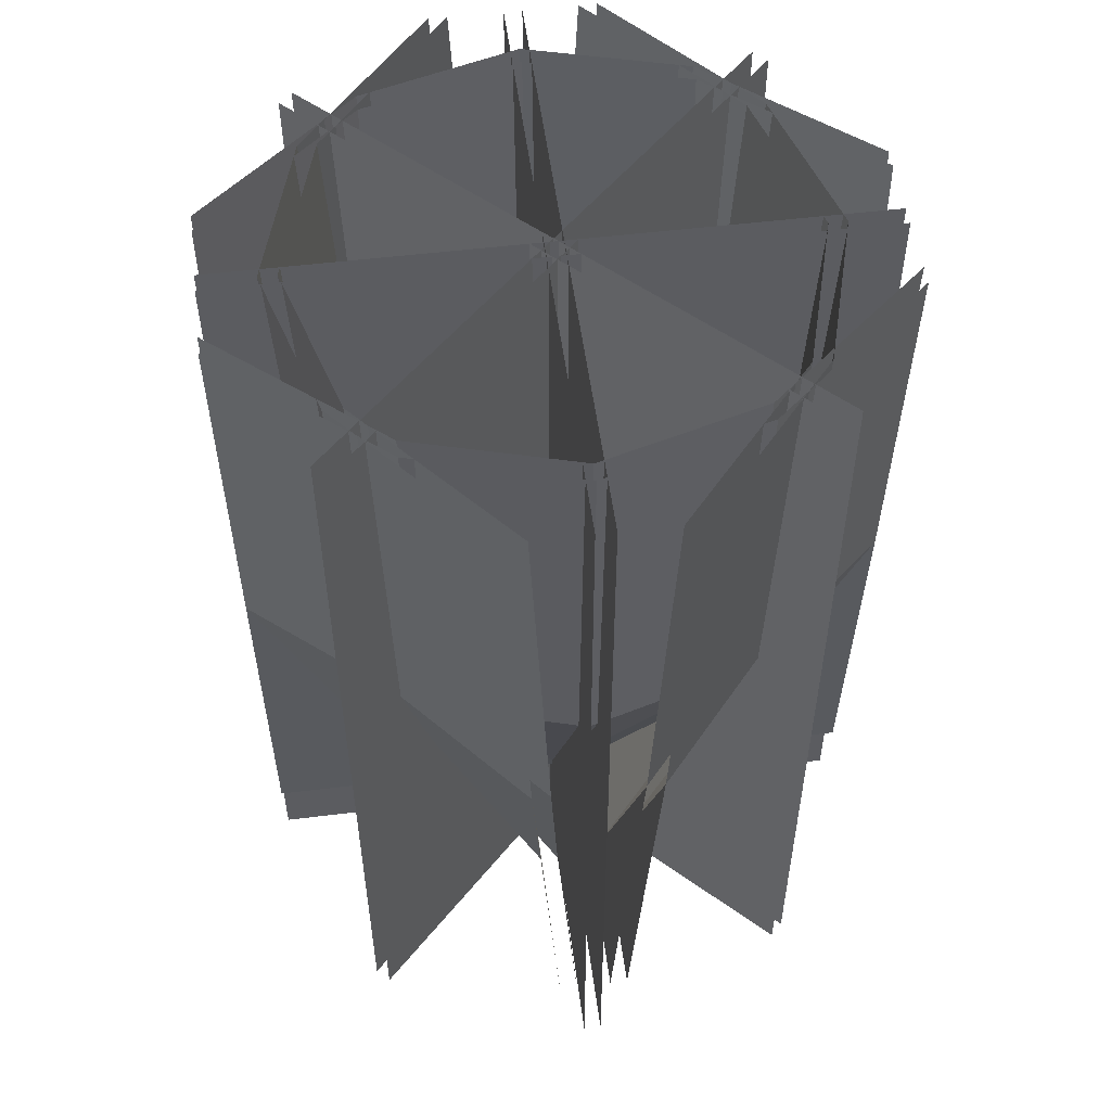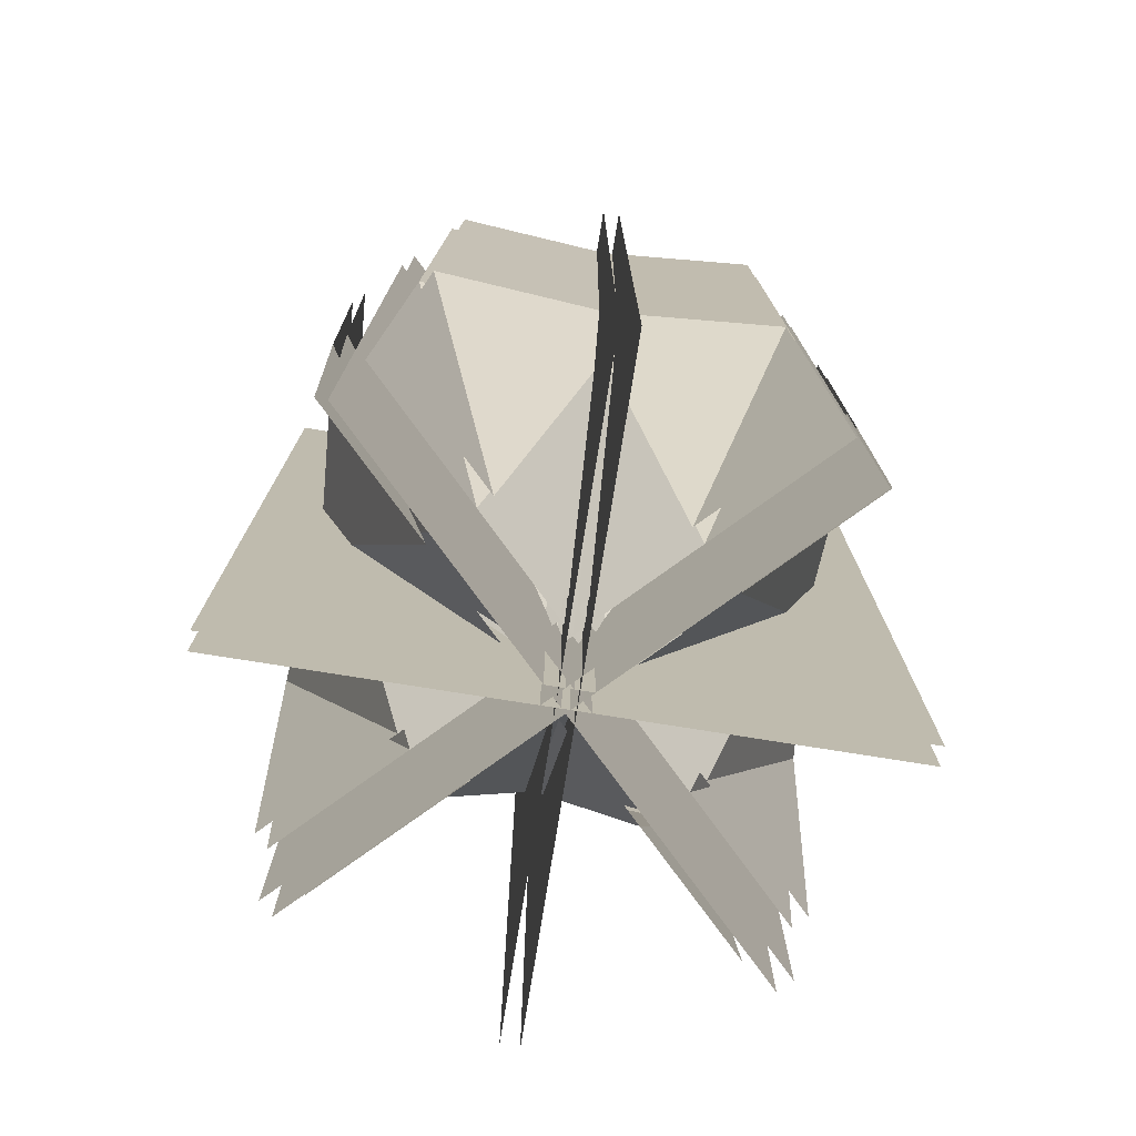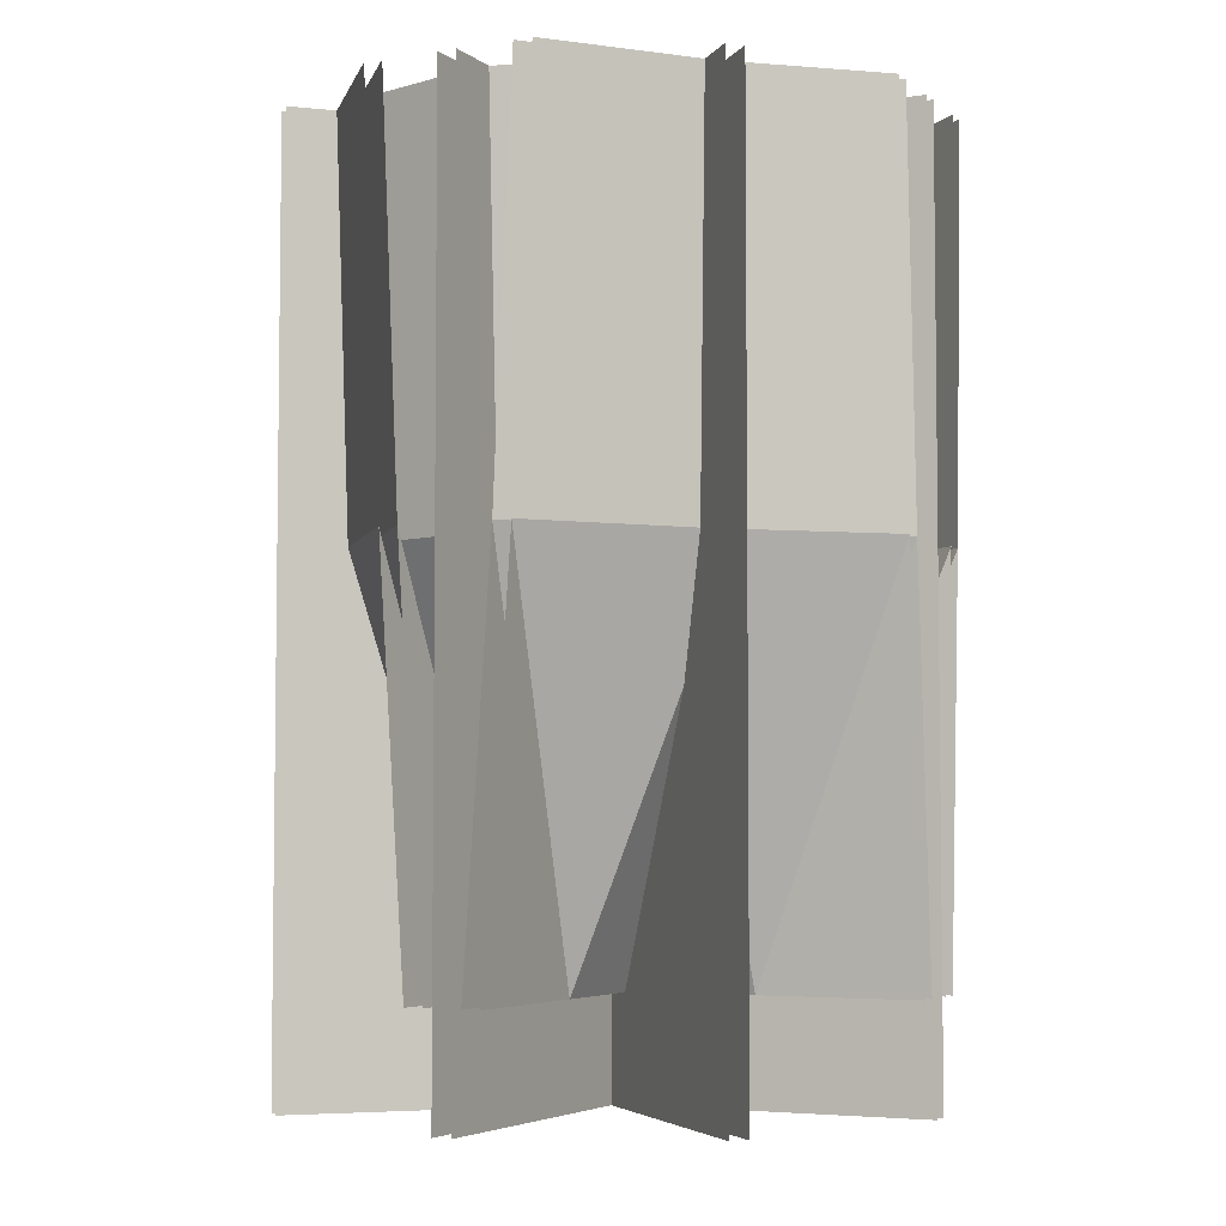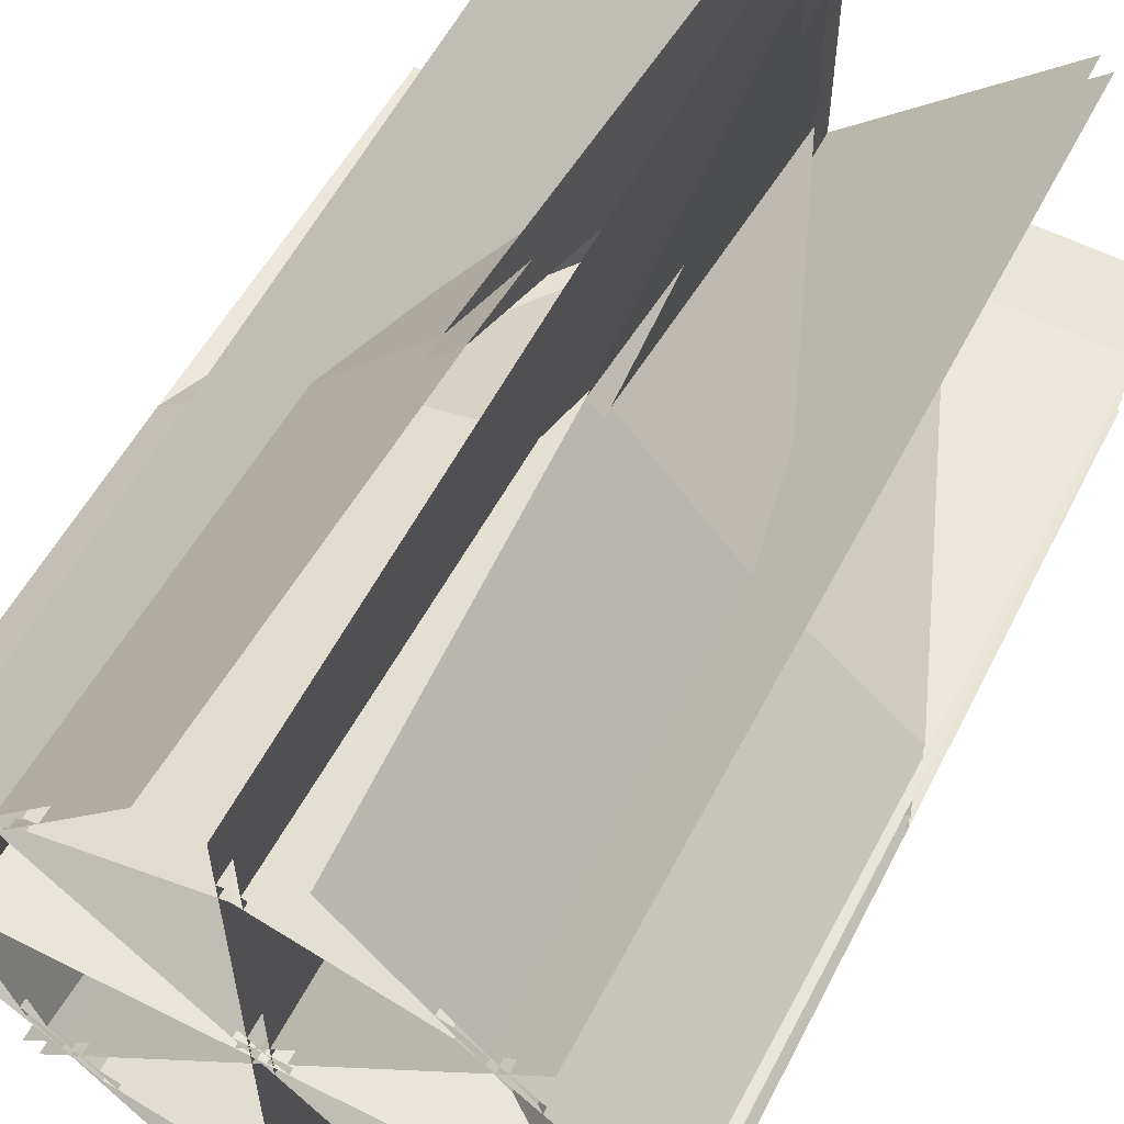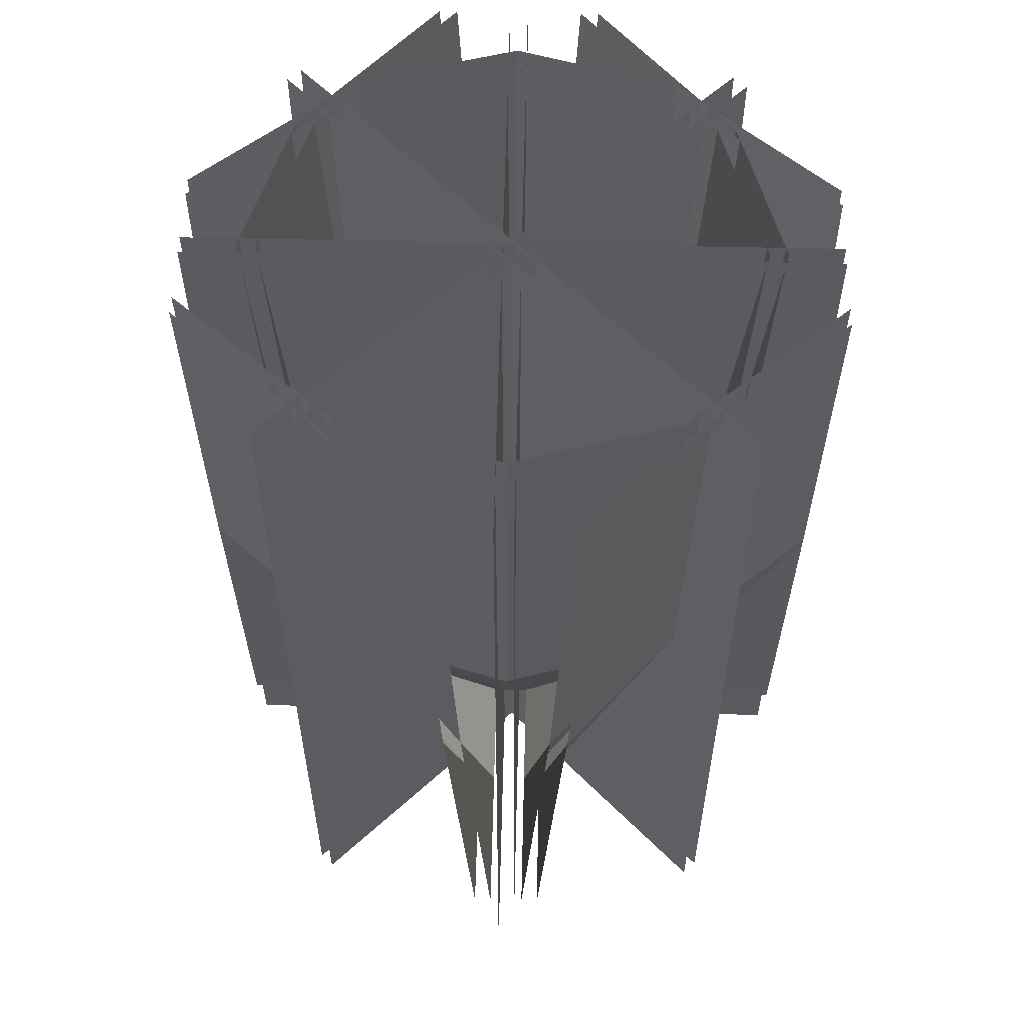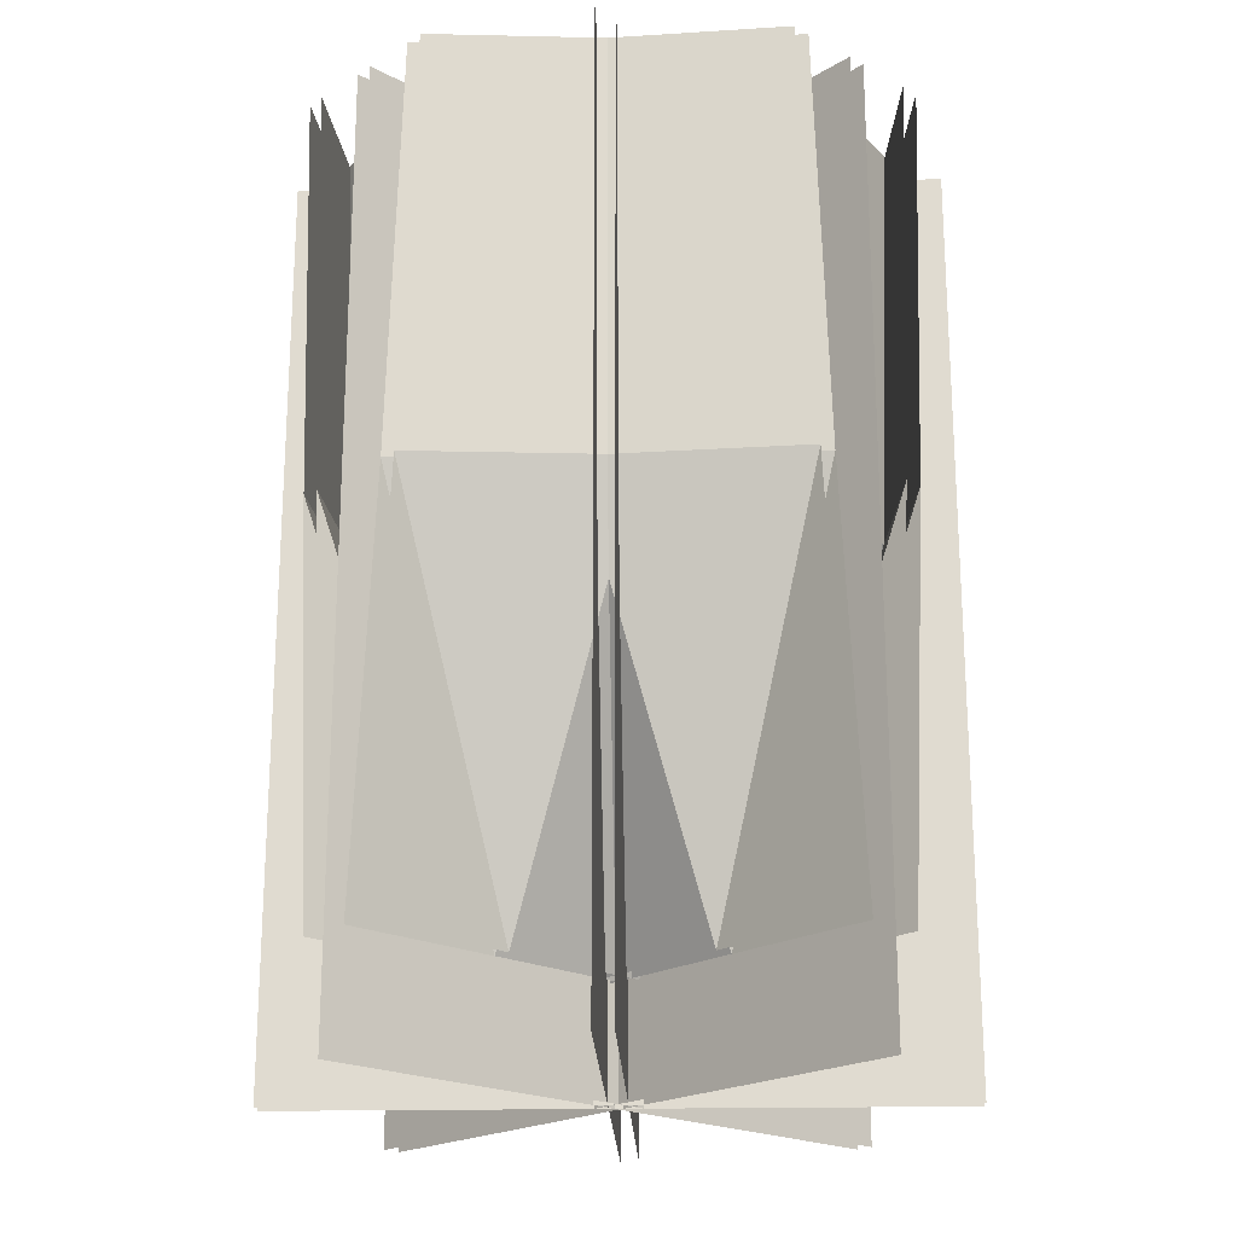
<metadata>
{"format":"obj","ext":"obj","renderer":"f3d","projection":"perspective","resolution":1024,"background":"white","views":[{"elev":53.4,"azim":172.6,"up":"+Y"},{"elev":-76.1,"azim":35.9,"up":"+Y"},{"elev":-4.7,"azim":116.2,"up":"+Y"},{"elev":58.3,"azim":-152.6,"up":"+Z"},{"elev":56.8,"azim":91.3,"up":"+Y"},{"elev":-20.7,"azim":137.1,"up":"+Y"}]}
</metadata>
<code>
o bush1
v 0.35 -0 0.01
v -0.35 -0 0.01
v 0.35 1 0.01
v -0.35 1 0.01
v 0 -0 0.01
v 0 1 0.01
v 0.35 -0 -0.01
v -0.35 -0 -0.01
v 0.35 1 -0.01
v -0.35 1 -0.01
v 0 -0 -0.01
v 0 1 -0.01
v -0.01 -0 0.35
v -0.01 0 -0.35
v -0.01 1 0.35
v -0.01 1 -0.35
v -0.01 0 0
v -0.01 1 -0
v 0.01 0 0.35
v 0.01 0 -0.35
v 0.01 1 0.35
v 0.01 1 -0.35
v 0.01 0 0
v 0.01 1 -0
v -0.007071 1 0.007071
v -0.007071 -0 0.007071
v 0.2404 1 0.2546
v -0.2546 1 -0.2404
v 0.2404 -0 0.2546
v -0.2546 -0 -0.2404
v 0.007071 1 -0.007071
v 0.007071 0 -0.007071
v 0.2546 1 0.2404
v -0.2404 1 -0.2546
v 0.2546 -0 0.2404
v -0.2404 -0 -0.2546
v 0.2546 -0 -0.2404
v -0.2404 0 0.2546
v 0.2546 1 -0.2404
v -0.2404 1 0.2546
v 0.007071 0 0.007071
v 0.007071 1 0.007071
v 0.2404 -0 -0.2546
v -0.2546 0 0.2404
v 0.2404 1 -0.2546
v -0.2546 1 0.2404
v -0.007071 0 -0.007071
v -0.007071 1 -0.007071
v -0.09 1 0.35
v -0.09 1 -0.35
v -0.29 1 -0
v -0.04 0.1154 0
v -0.04 0.1154 -0.35
v -0.04 0.1154 0.35
v -0.07 0.5577 0.35
v -0.07 0.5577 -0.35
v -0.27 0.5577 -0
v -0.07 1 0.35
v -0.07 1 -0.35
v -0.27 1 -0
v -0.02 0.1154 0
v -0.02 0.1154 -0.35
v -0.02 0.1154 0.35
v -0.05 0.5577 0.35
v -0.05 0.5577 -0.35
v -0.25 0.5577 -0
v -0.24 1 0.175
v -0.04 0.1154 0.175
v -0.22 0.5577 0.175
v -0.24 1 -0.175
v -0.04 0.1154 -0.175
v -0.22 0.5577 -0.175
v -0.22 1 0.175
v -0.02 0.1154 0.175
v -0.2 0.5577 0.175
v -0.22 1 -0.175
v -0.02 0.1154 -0.175
v -0.2 0.5577 -0.175
v 0.09 1 -0.35
v 0.09 1 0.35
v 0.29 1 0
v 0.04 0.1154 -0
v 0.04 0.1154 0.35
v 0.04 0.1154 -0.35
v 0.07 0.5577 -0.35
v 0.07 0.5577 0.35
v 0.27 0.5577 0
v 0.07 1 -0.35
v 0.07 1 0.35
v 0.27 1 0
v 0.02 0.1154 -0
v 0.02 0.1154 0.35
v 0.02 0.1154 -0.35
v 0.05 0.5577 -0.35
v 0.05 0.5577 0.35
v 0.25 0.5577 0
v 0.24 1 -0.175
v 0.04 0.1154 -0.175
v 0.22 0.5577 -0.175
v 0.24 1 0.175
v 0.04 0.1154 0.175
v 0.22 0.5577 0.175
v 0.22 1 -0.175
v 0.02 0.1154 -0.175
v 0.2 0.5577 -0.175
v 0.22 1 0.175
v 0.02 0.1154 0.175
v 0.2 0.5577 0.175
v -0.35 1 -0.09
v 0.35 1 -0.09
v 0 1 -0.29
v -0 0.1154 -0.04
v 0.35 0.1154 -0.04
v -0.35 0.1154 -0.04
v -0.35 0.5577 -0.07
v 0.35 0.5577 -0.07
v 0 0.5577 -0.27
v -0.35 1 -0.07
v 0.35 1 -0.07
v 0 1 -0.27
v -0 0.1154 -0.02
v 0.35 0.1154 -0.02
v -0.35 0.1154 -0.02
v -0.35 0.5577 -0.05
v 0.35 0.5577 -0.05
v 0 0.5577 -0.25
v -0.175 1 -0.24
v -0.175 0.1154 -0.04
v -0.175 0.5577 -0.22
v 0.175 1 -0.24
v 0.175 0.1154 -0.04
v 0.175 0.5577 -0.22
v -0.175 1 -0.22
v -0.175 0.1154 -0.02
v -0.175 0.5577 -0.2
v 0.175 1 -0.22
v 0.175 0.1154 -0.02
v 0.175 0.5577 -0.2
v 0.35 1 0.09
v -0.35 1 0.09
v -0 1 0.29
v 0 0.1154 0.04
v -0.35 0.1154 0.04
v 0.35 0.1154 0.04
v 0.35 0.5577 0.07
v -0.35 0.5577 0.07
v -0 0.5577 0.27
v 0.35 1 0.07
v -0.35 1 0.07
v -0 1 0.27
v 0 0.1154 0.02
v -0.35 0.1154 0.02
v 0.35 0.1154 0.02
v 0.35 0.5577 0.05
v -0.35 0.5577 0.05
v -0 0.5577 0.25
v 0.175 1 0.24
v 0.175 0.1154 0.04
v 0.175 0.5577 0.22
v -0.175 1 0.24
v -0.175 0.1154 0.04
v -0.175 0.5577 0.22
v 0.175 1 0.22
v 0.175 0.1154 0.02
v 0.175 0.5577 0.2
v -0.175 1 0.22
v -0.175 0.1154 0.02
v -0.175 0.5577 0.2
f 6 2 5
f 3 5 1
f 8 12 11
f 11 9 7
f 18 14 17
f 15 17 13
f 20 24 23
f 23 21 19
f 29 25 26
f 26 28 30
f 31 35 32
f 36 31 32
f 41 40 38
f 39 41 37
f 44 48 47
f 47 45 43
f 66 73 75
f 72 50 56
f 71 56 53
f 74 64 63
f 78 59 76
f 78 61 77
f 69 52 68
f 67 57 69
f 49 69 55
f 55 68 54
f 52 72 71
f 57 70 72
f 61 75 74
f 75 58 64
f 65 77 62
f 66 76 60
f 96 103 105
f 102 80 86
f 101 86 83
f 104 94 93
f 108 89 106
f 108 91 107
f 99 82 98
f 97 87 99
f 79 99 85
f 85 98 84
f 82 102 101
f 87 100 102
f 91 105 104
f 105 88 94
f 95 107 92
f 96 106 90
f 126 133 135
f 132 110 116
f 131 116 113
f 134 124 123
f 138 119 136
f 138 121 137
f 129 112 128
f 127 117 129
f 109 129 115
f 115 128 114
f 112 132 131
f 117 130 132
f 121 135 134
f 135 118 124
f 125 137 122
f 126 136 120
f 156 163 165
f 162 140 146
f 161 146 143
f 164 154 153
f 168 149 166
f 168 151 167
f 159 142 158
f 157 147 159
f 139 159 145
f 145 158 144
f 142 162 161
f 147 160 162
f 151 165 164
f 165 148 154
f 155 167 152
f 156 166 150
f 6 4 2
f 3 6 5
f 8 10 12
f 11 12 9
f 18 16 14
f 15 18 17
f 20 22 24
f 23 24 21
f 29 27 25
f 26 25 28
f 31 33 35
f 36 34 31
f 41 42 40
f 39 42 41
f 44 46 48
f 47 48 45
f 66 60 73
f 72 70 50
f 71 72 56
f 74 75 64
f 78 65 59
f 78 66 61
f 69 57 52
f 67 51 57
f 49 67 69
f 55 69 68
f 52 57 72
f 57 51 70
f 61 66 75
f 75 73 58
f 65 78 77
f 66 78 76
f 96 90 103
f 102 100 80
f 101 102 86
f 104 105 94
f 108 95 89
f 108 96 91
f 99 87 82
f 97 81 87
f 79 97 99
f 85 99 98
f 82 87 102
f 87 81 100
f 91 96 105
f 105 103 88
f 95 108 107
f 96 108 106
f 126 120 133
f 132 130 110
f 131 132 116
f 134 135 124
f 138 125 119
f 138 126 121
f 129 117 112
f 127 111 117
f 109 127 129
f 115 129 128
f 112 117 132
f 117 111 130
f 121 126 135
f 135 133 118
f 125 138 137
f 126 138 136
f 156 150 163
f 162 160 140
f 161 162 146
f 164 165 154
f 168 155 149
f 168 156 151
f 159 147 142
f 157 141 147
f 139 157 159
f 145 159 158
f 142 147 162
f 147 141 160
f 151 156 165
f 165 163 148
f 155 168 167
f 156 168 166

</code>
